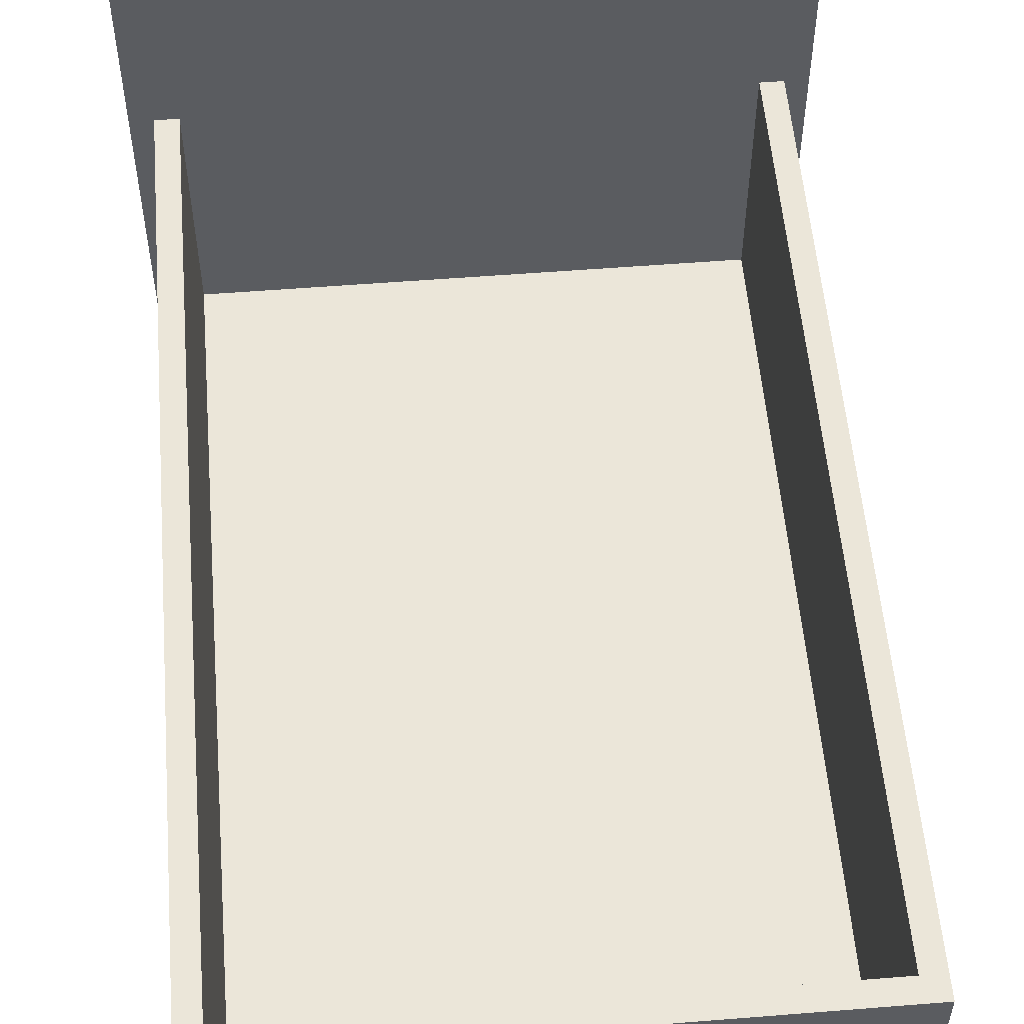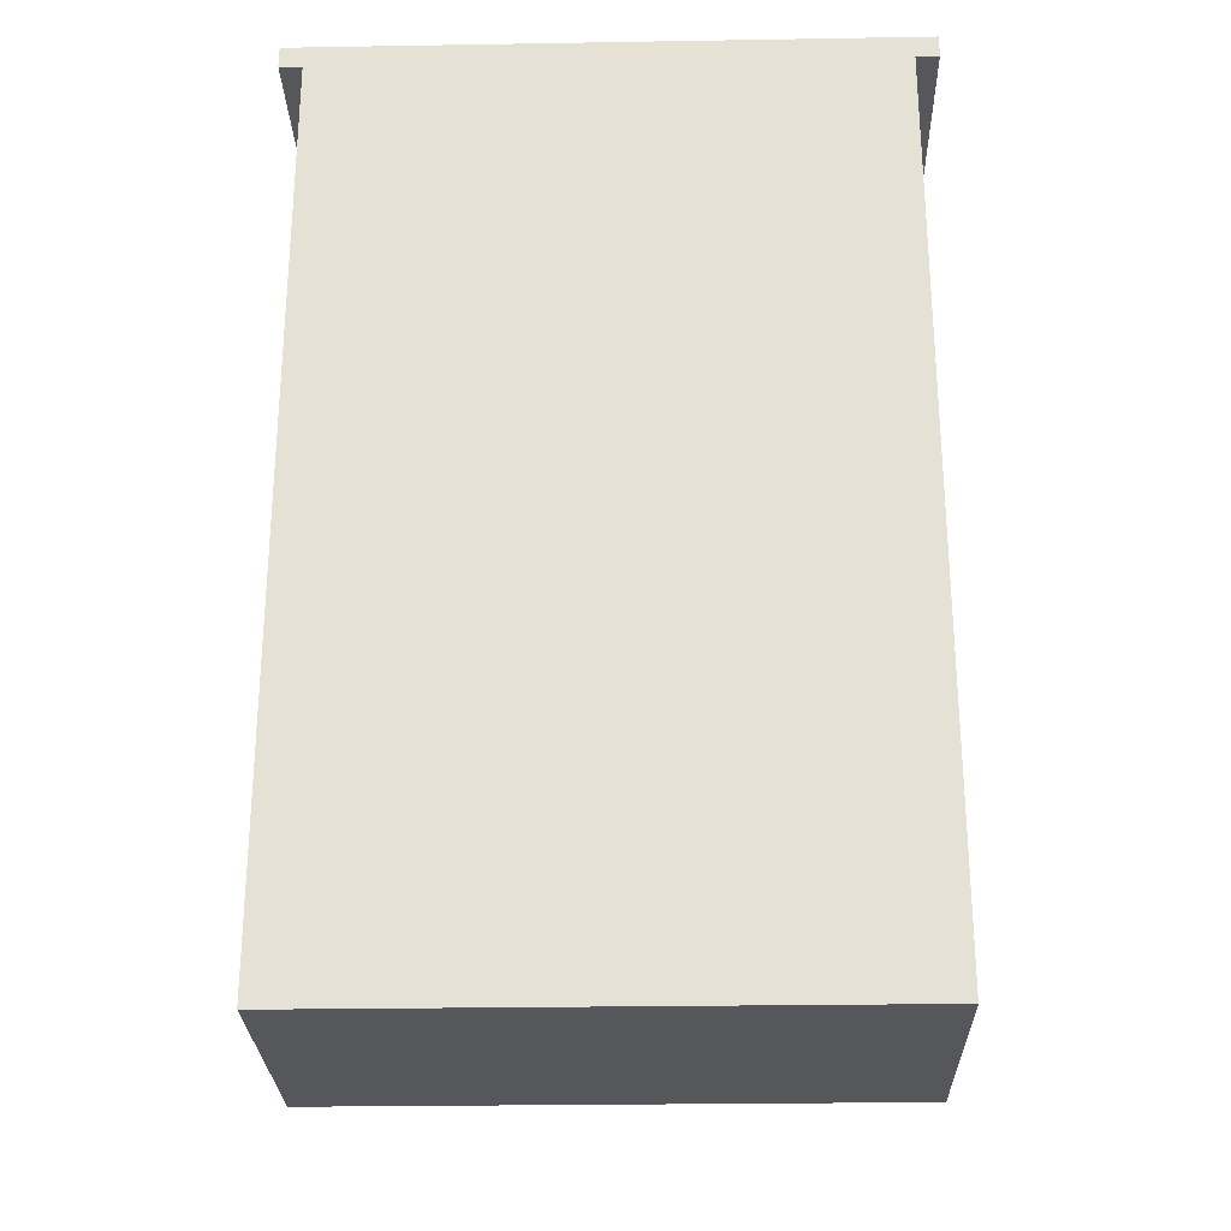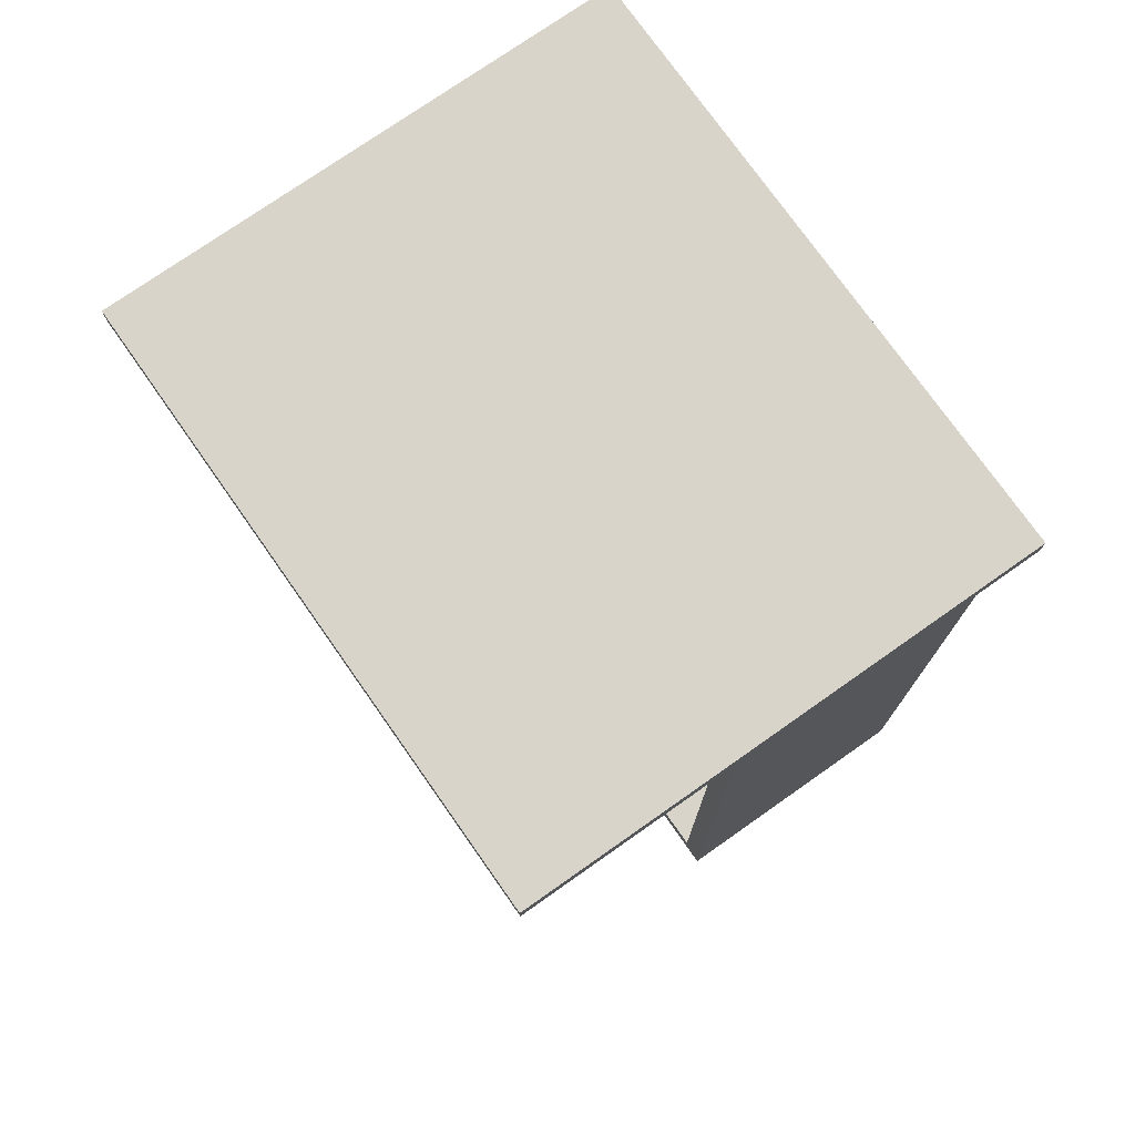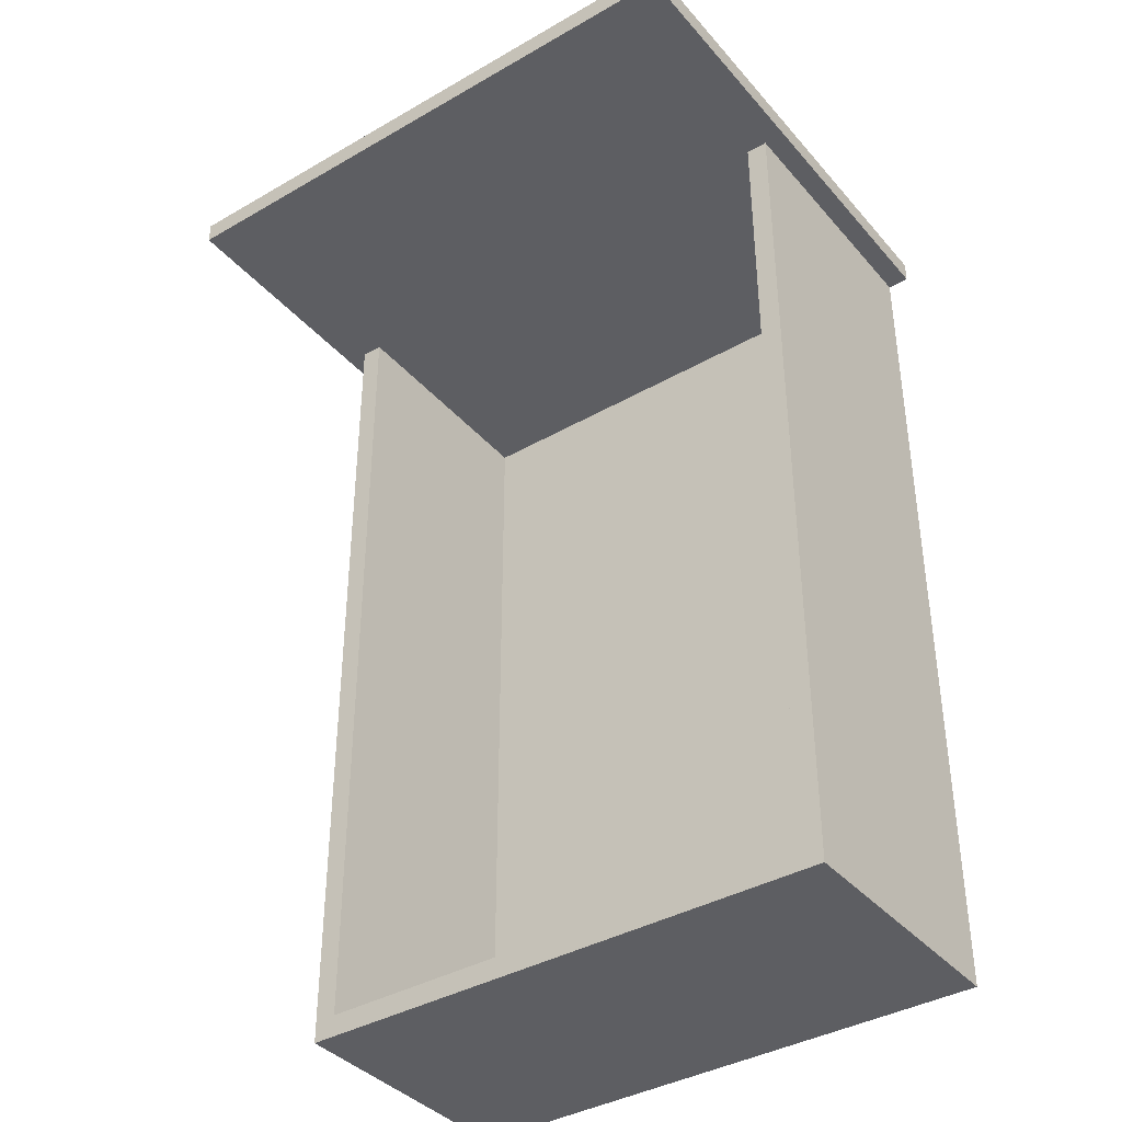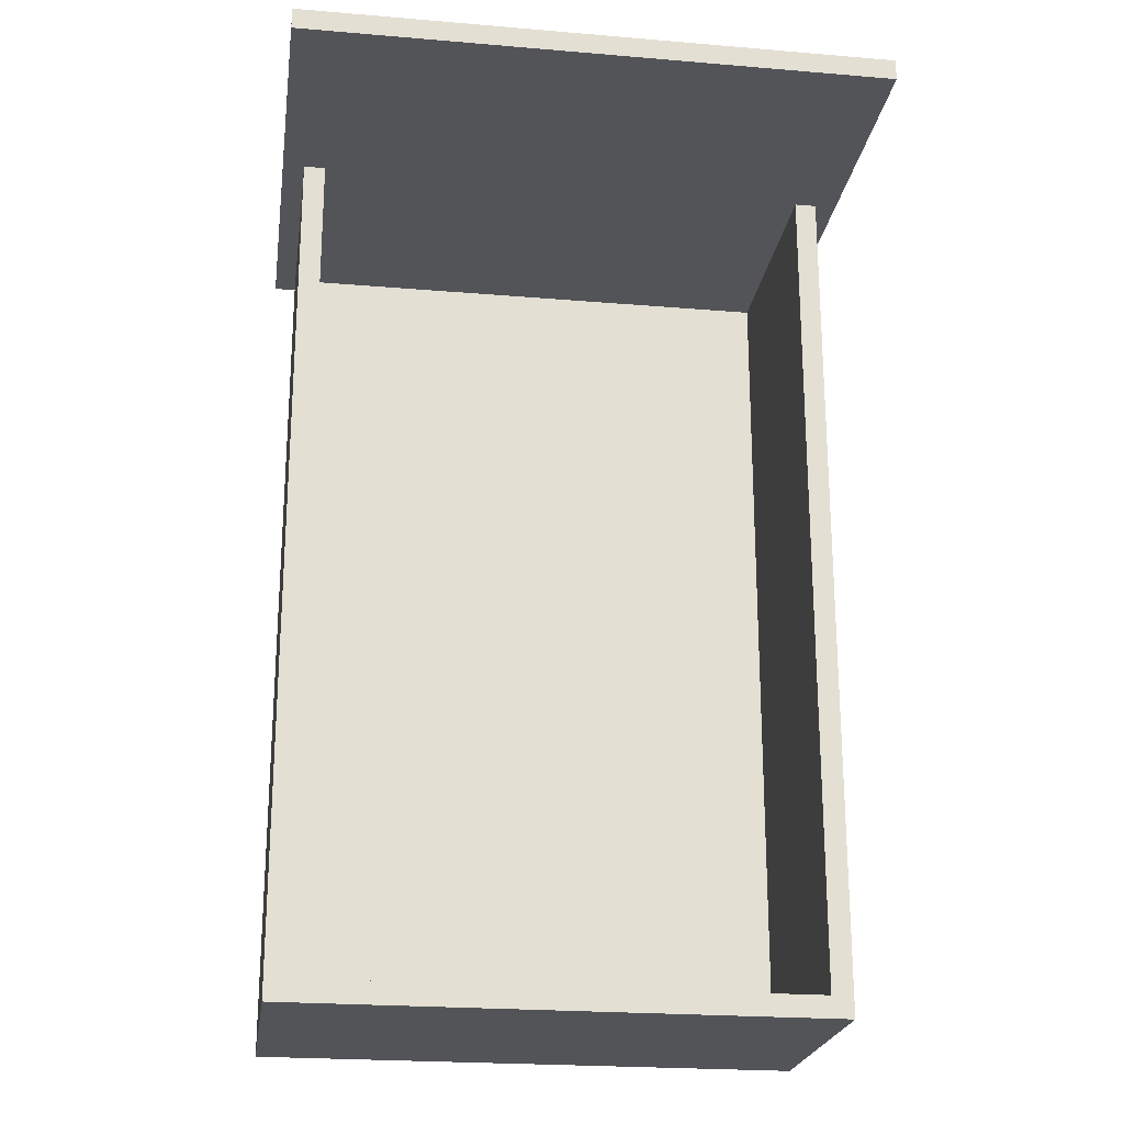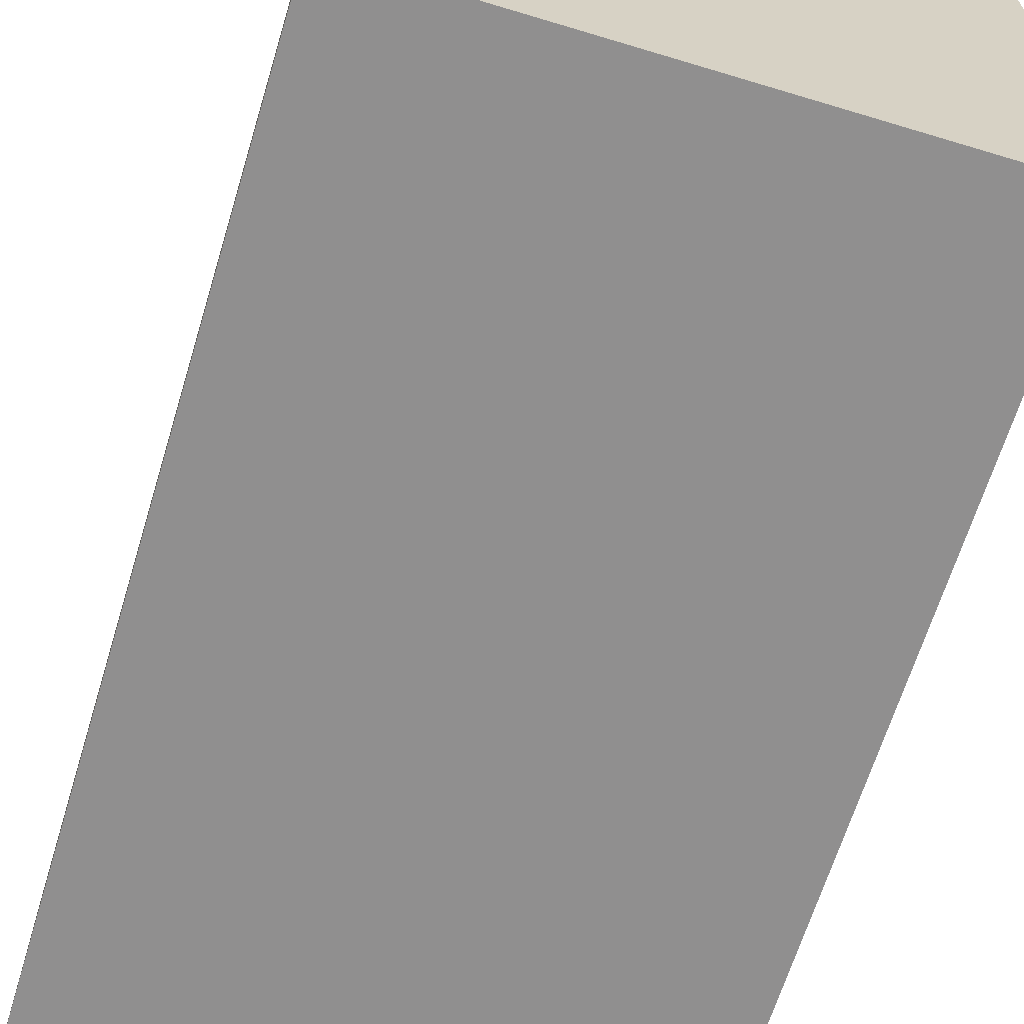
<metadata>
{"format":"obj","ext":"obj","renderer":"f3d","projection":"perspective","resolution":1024,"background":"white","views":[{"elev":55.4,"azim":175.2,"up":"+Y"},{"elev":-26.6,"azim":1.5,"up":"+Z"},{"elev":75.4,"azim":-125.1,"up":"+Z"},{"elev":-38.5,"azim":-144.0,"up":"+Z"},{"elev":-22.8,"azim":171.8,"up":"+Z"},{"elev":-65.4,"azim":-16.9,"up":"+Y"}]}
</metadata>
<code>
g KitchenOPEN_Export-32
v -13.5 0 20.5
v -13.5 0 19.5
v -13.5 23 20.5
v -13.5 23 19.5
v -12.5 0 19.5
v -12.5 0 -20.5
v -12.5 12 19.5
v -12.5 12 -20.5
v 11.5 1 19.5
v 11.5 1 -19.5
v 11.5 12 19.5
v 11.5 12 -19.5
v -11.5 1 19.5
v -11.5 1 -19.5
v -11.5 12 19.5
v -11.5 12 -19.5
v 12.5 0 19.5
v 12.5 0 -20.5
v 12.5 12 19.5
v 12.5 12 -20.5
v 13.5 0 20.5
v 13.5 0 19.5
v 13.5 23 20.5
v 13.5 23 19.5
v -13.5 0 20.5
v -13.5 23 20.5
v 13.5 0 20.5
v 13.5 23 20.5
v -11.5 1 -19.5
v -11.5 12 -19.5
v 11.5 1 -19.5
v 11.5 12 -19.5
v -13.5 0 19.5
v -13.5 23 19.5
v -12.5 0 19.5
v -12.5 12 19.5
v -11.5 1 19.5
v -11.5 12 19.5
v 11.5 1 19.5
v 11.5 12 19.5
v 12.5 0 19.5
v 12.5 12 19.5
v 13.5 0 19.5
v 13.5 23 19.5
v -12.5 0 -20.5
v -12.5 12 -20.5
v 12.5 0 -20.5
v 12.5 12 -20.5
v -13.5 0 20.5
v 13.5 0 20.5
v -13.5 0 19.5
v -12.5 0 19.5
v 12.5 0 19.5
v 13.5 0 19.5
v -12.5 0 -20.5
v 12.5 0 -20.5
v -11.5 1 19.5
v 11.5 1 19.5
v -11.5 1 -19.5
v 11.5 1 -19.5
v -12.5 12 19.5
v -11.5 12 19.5
v 11.5 12 19.5
v 12.5 12 19.5
v -11.5 12 -19.5
v 11.5 12 -19.5
v -12.5 12 -20.5
v 12.5 12 -20.5
v -13.5 23 20.5
v 13.5 23 20.5
v -13.5 23 19.5
v 13.5 23 19.5
f 3 2 1
f 4 2 3
f 7 6 5
f 8 6 7
f 11 10 9
f 12 10 11
f 13 14 15
f 15 14 16
f 17 18 19
f 19 18 20
f 21 22 23
f 23 22 24
f 27 26 25
f 28 26 27
f 31 30 29
f 32 30 31
f 33 34 35
f 35 34 36
f 36 34 38
f 37 38 39
f 38 34 40
f 39 38 40
f 40 34 42
f 41 42 43
f 42 34 44
f 43 42 44
f 45 46 47
f 47 46 48
f 51 50 49
f 52 50 51
f 53 50 52
f 54 50 53
f 55 53 52
f 56 53 55
f 57 58 59
f 59 58 60
f 61 62 65
f 63 64 66
f 61 65 67
f 65 66 67
f 66 64 68
f 67 66 68
f 69 70 71
f 71 70 72

</code>
